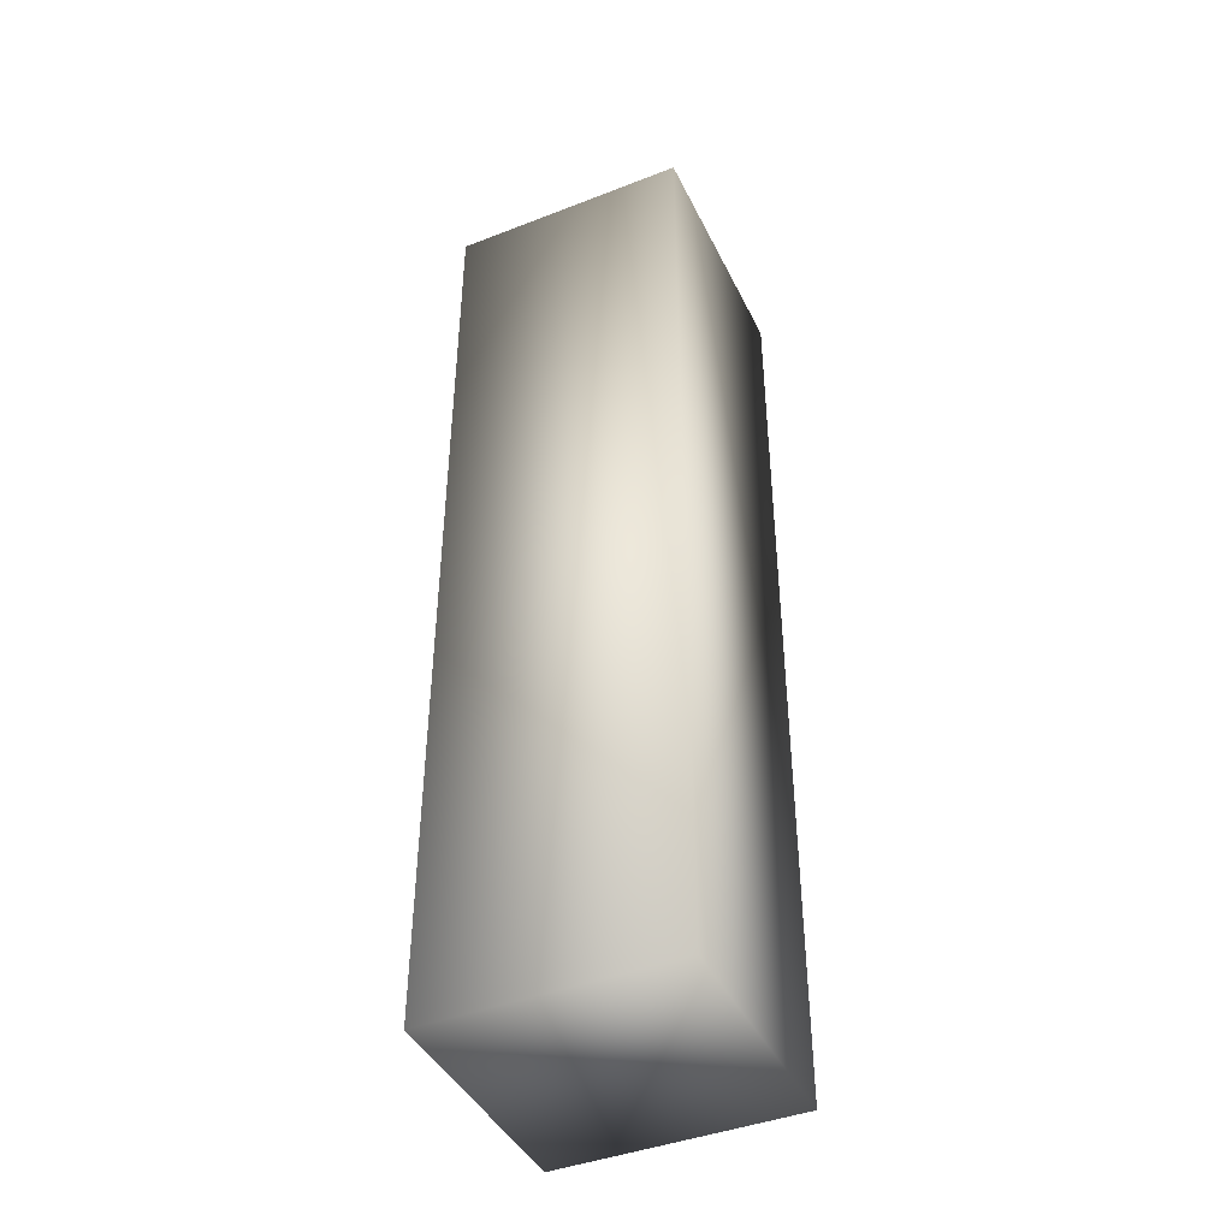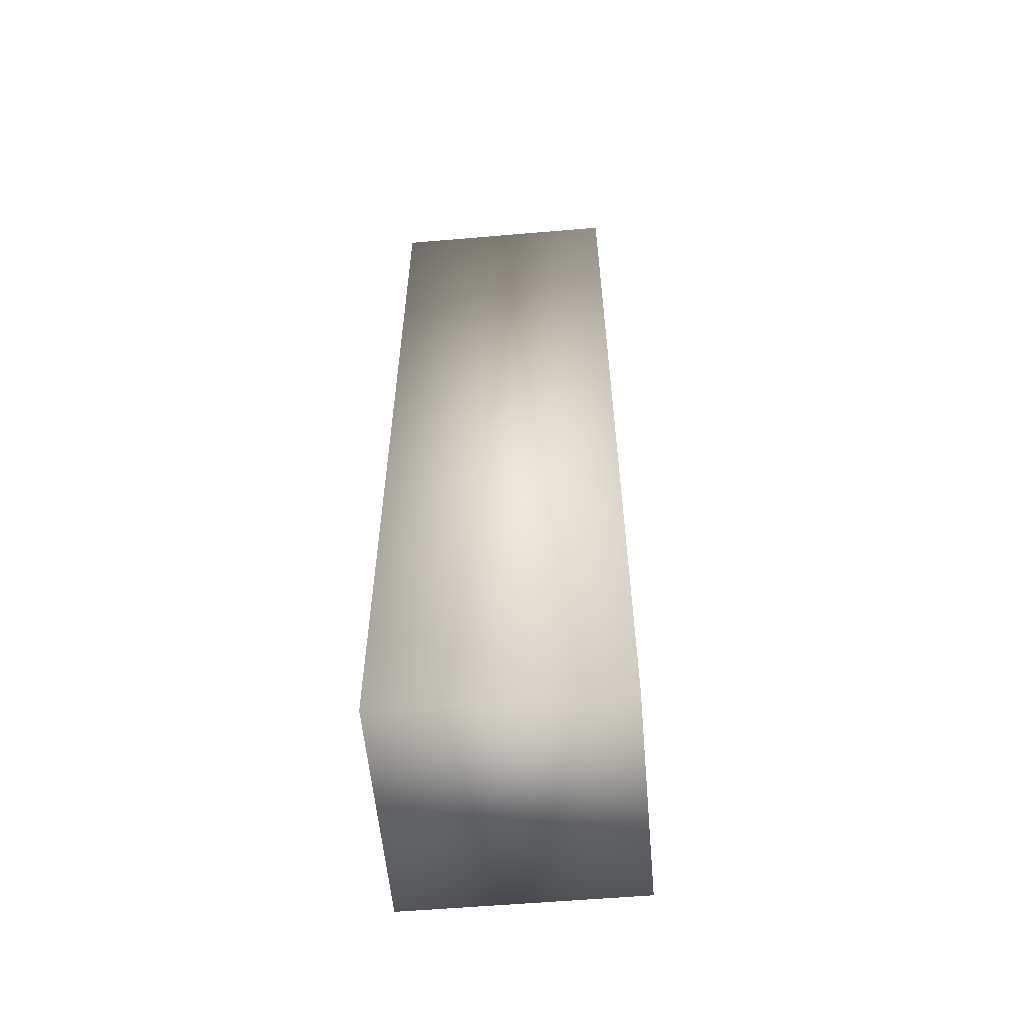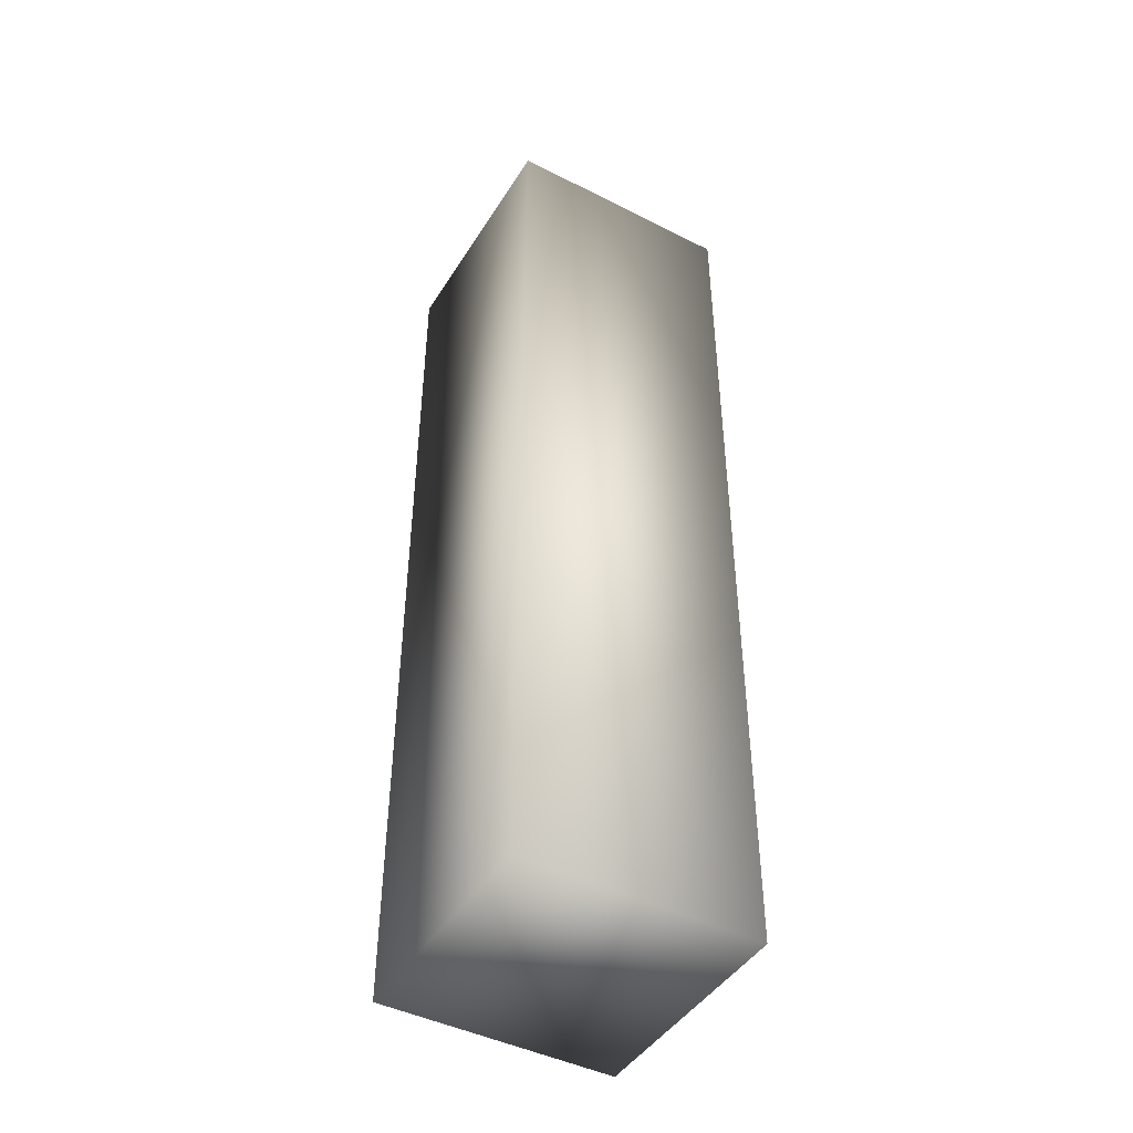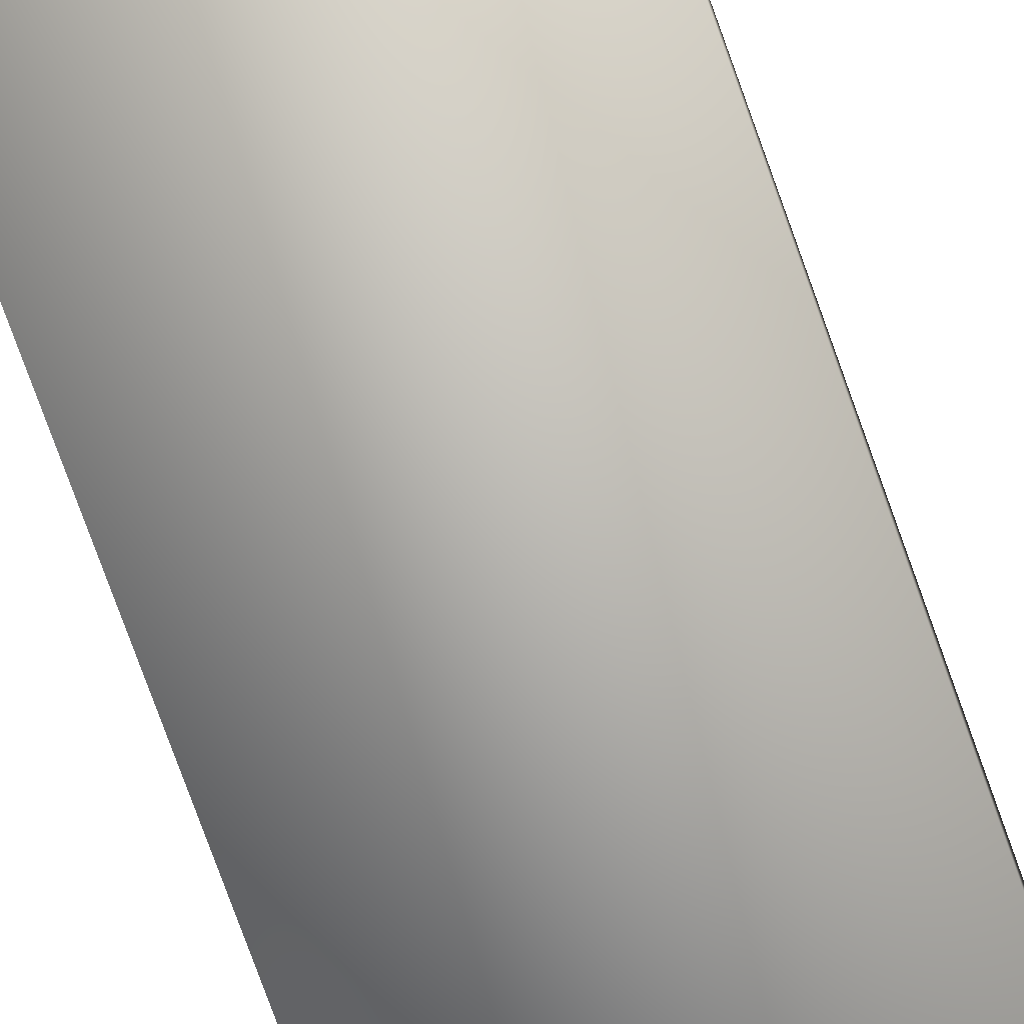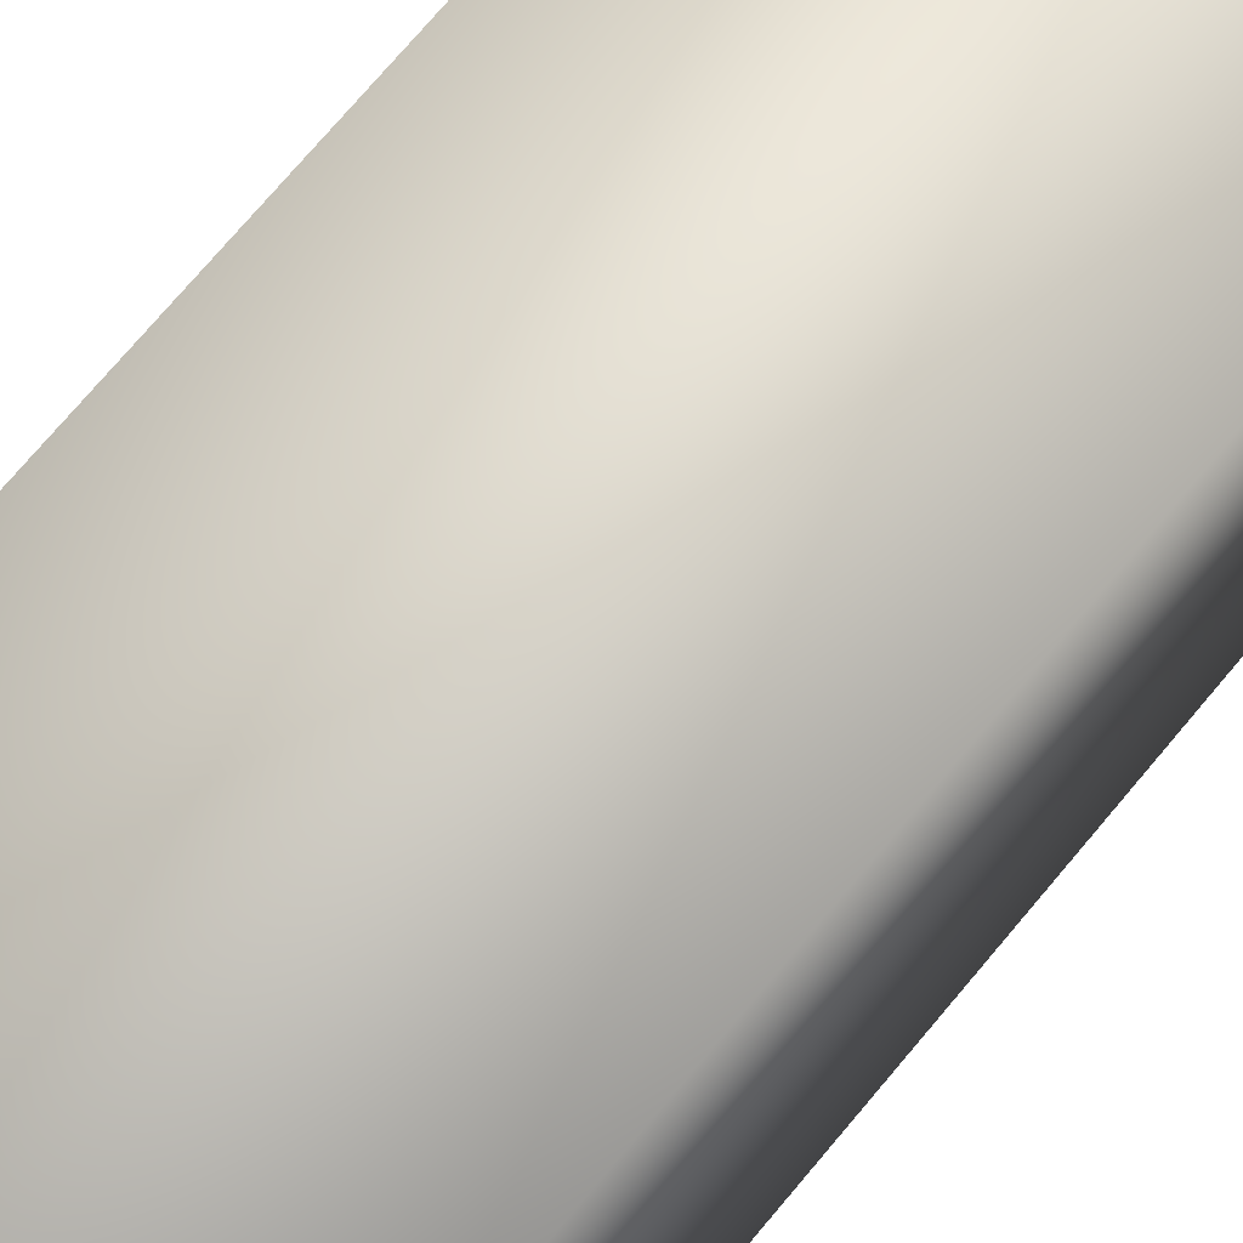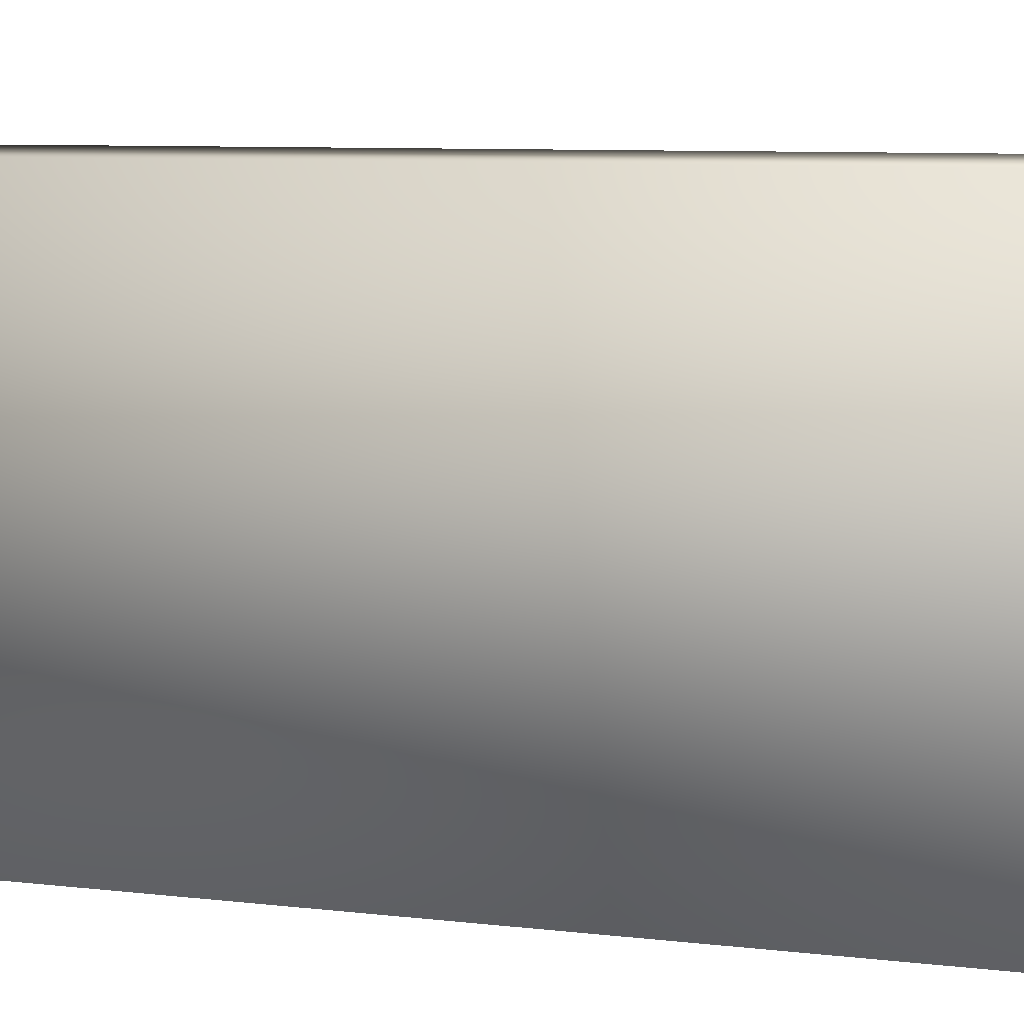
<metadata>
{"format":"obj","ext":"obj","renderer":"f3d","projection":"perspective","resolution":1024,"background":"white","views":[{"elev":-43.0,"azim":24.7,"up":"+Z"},{"elev":-57.1,"azim":-174.9,"up":"+Z"},{"elev":-45.1,"azim":59.7,"up":"+Z"},{"elev":-78.8,"azim":-160.1,"up":"+Y"},{"elev":69.2,"azim":39.3,"up":"+Y"},{"elev":4.4,"azim":-58.6,"up":"+Y"}]}
</metadata>
<code>
v  -5 0 20
v  -5 0 -20
v  5 0 -20
v  5 0 20
v  -5 10 20
v  5 10 20
v  5 10 -20
v  -5 10 -20
o Wall_LOD1
g Wall_LOD1
f 1 2 3 4
f 5 6 7 8
f 1 4 6 5
f 4 3 7 6
f 3 2 8 7
f 2 1 5 8

</code>
